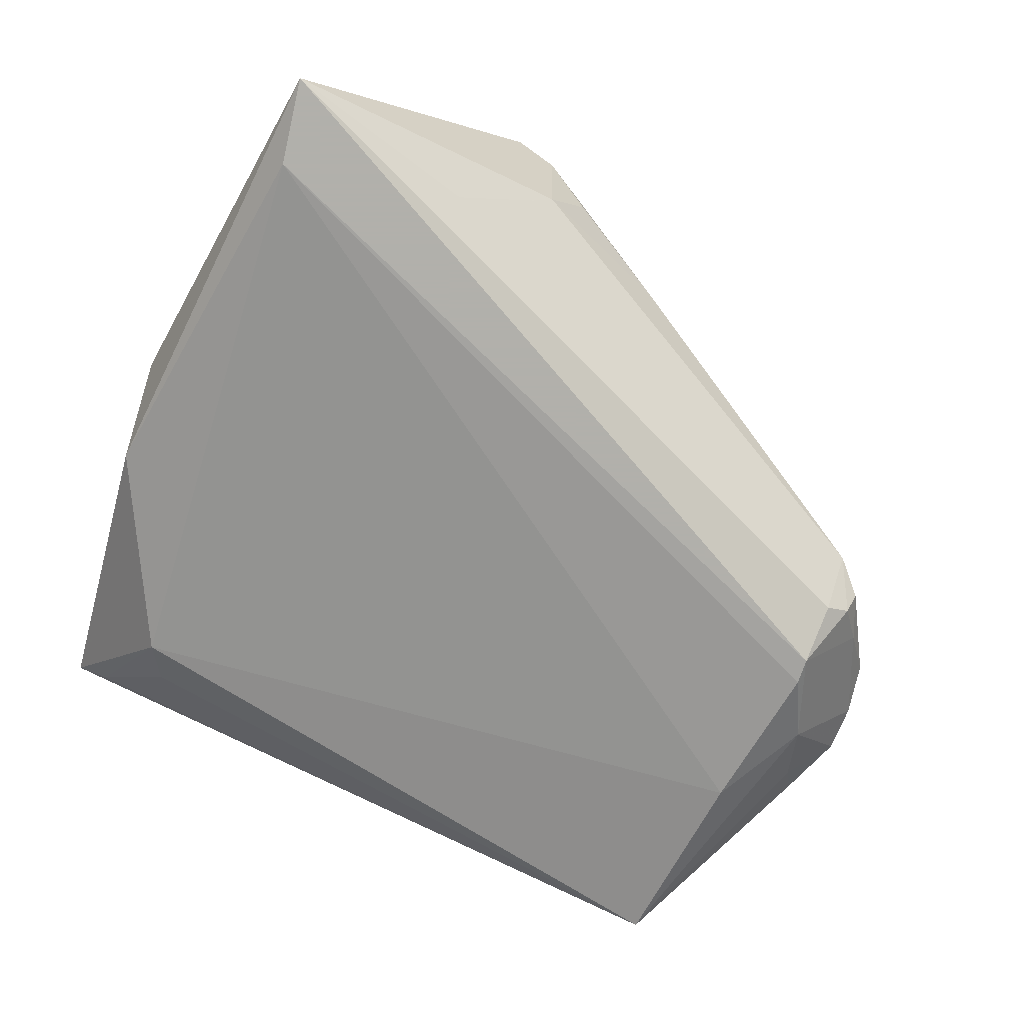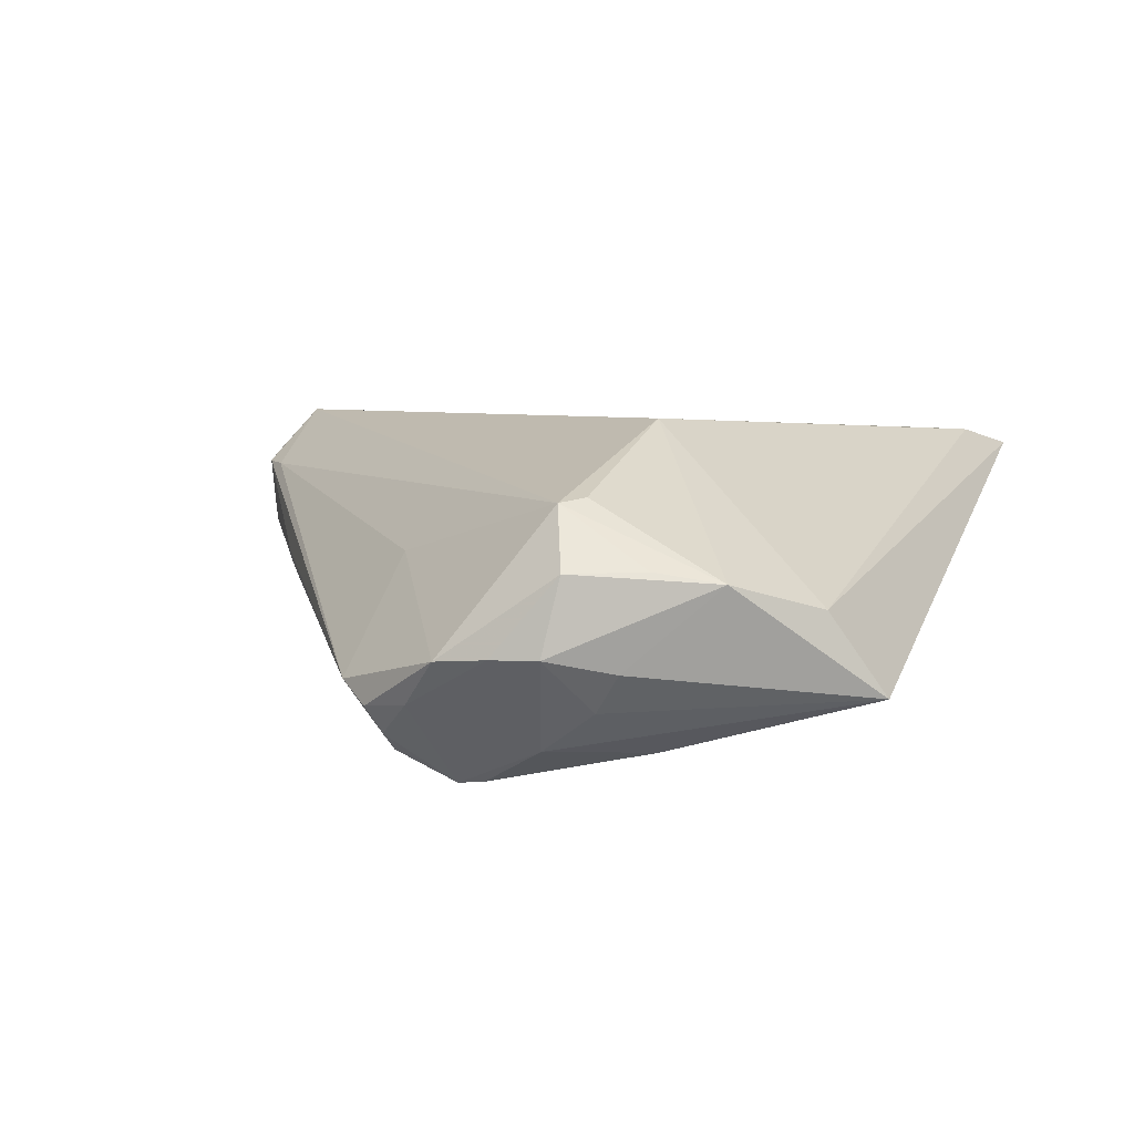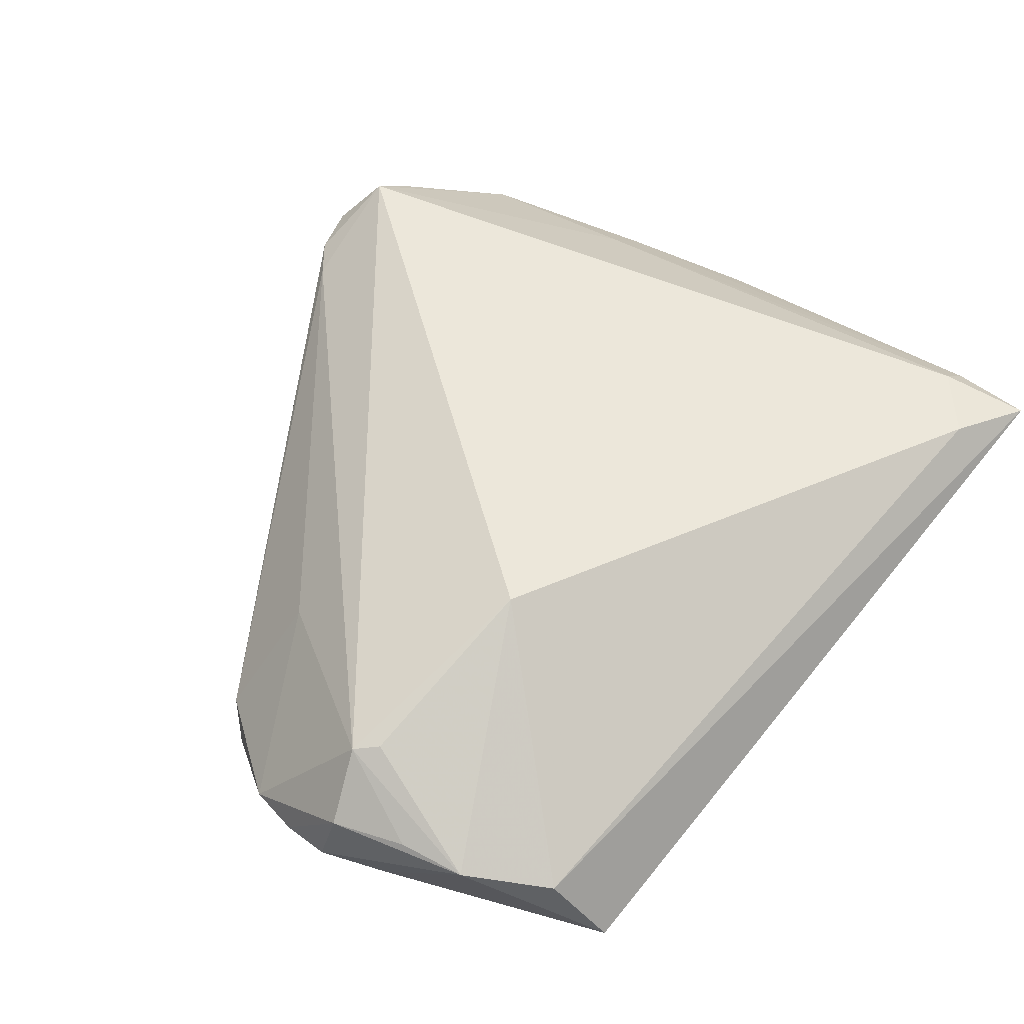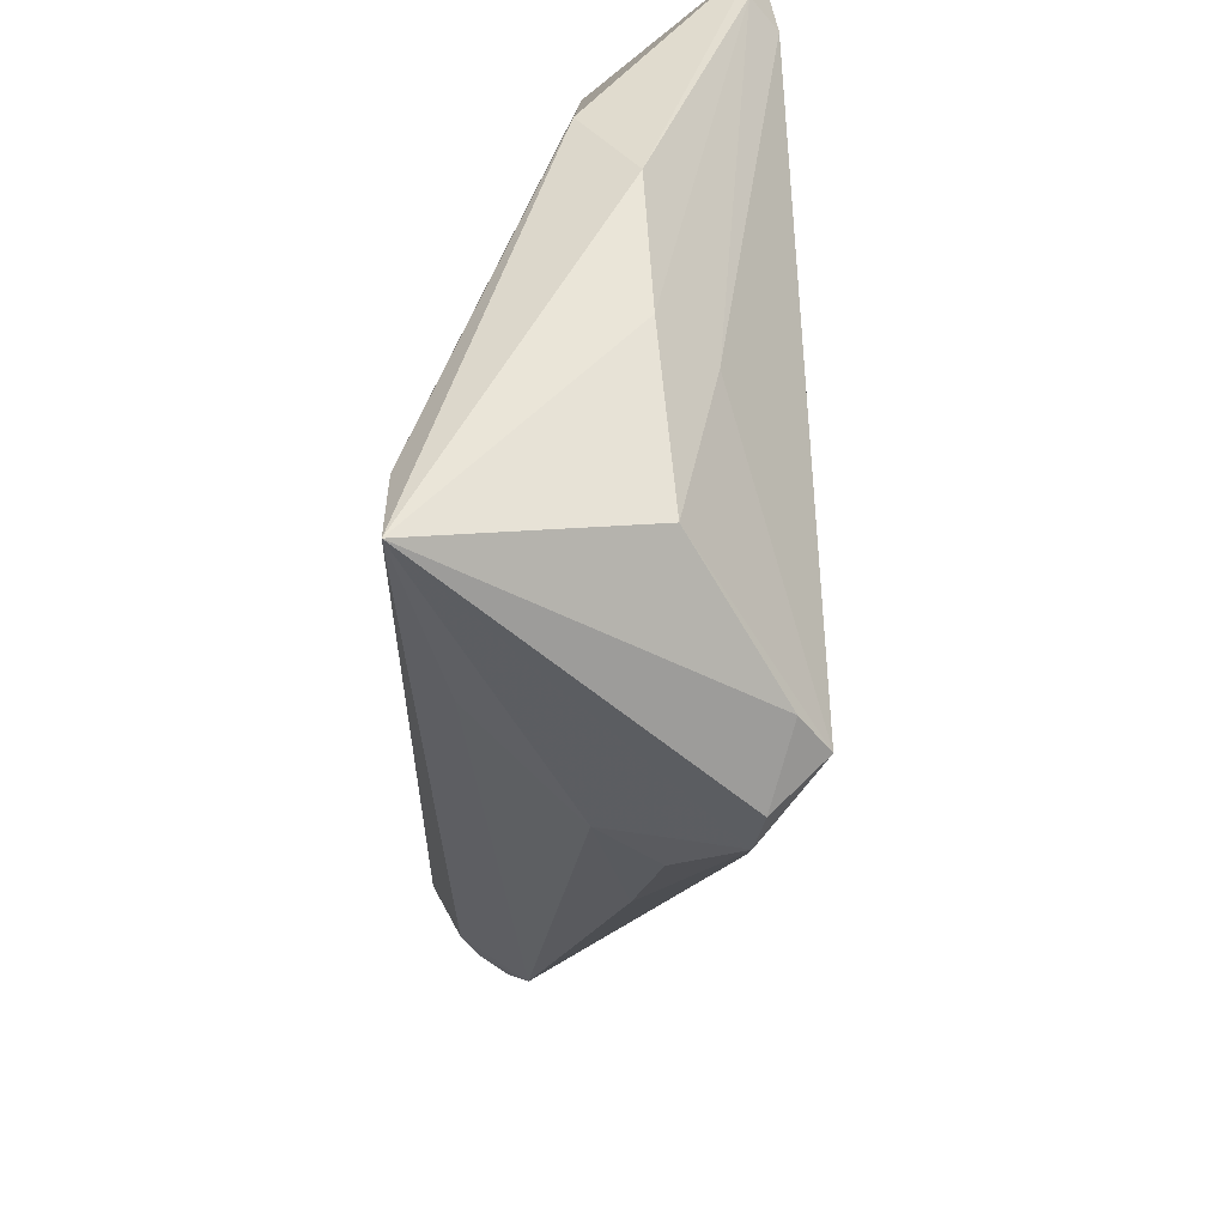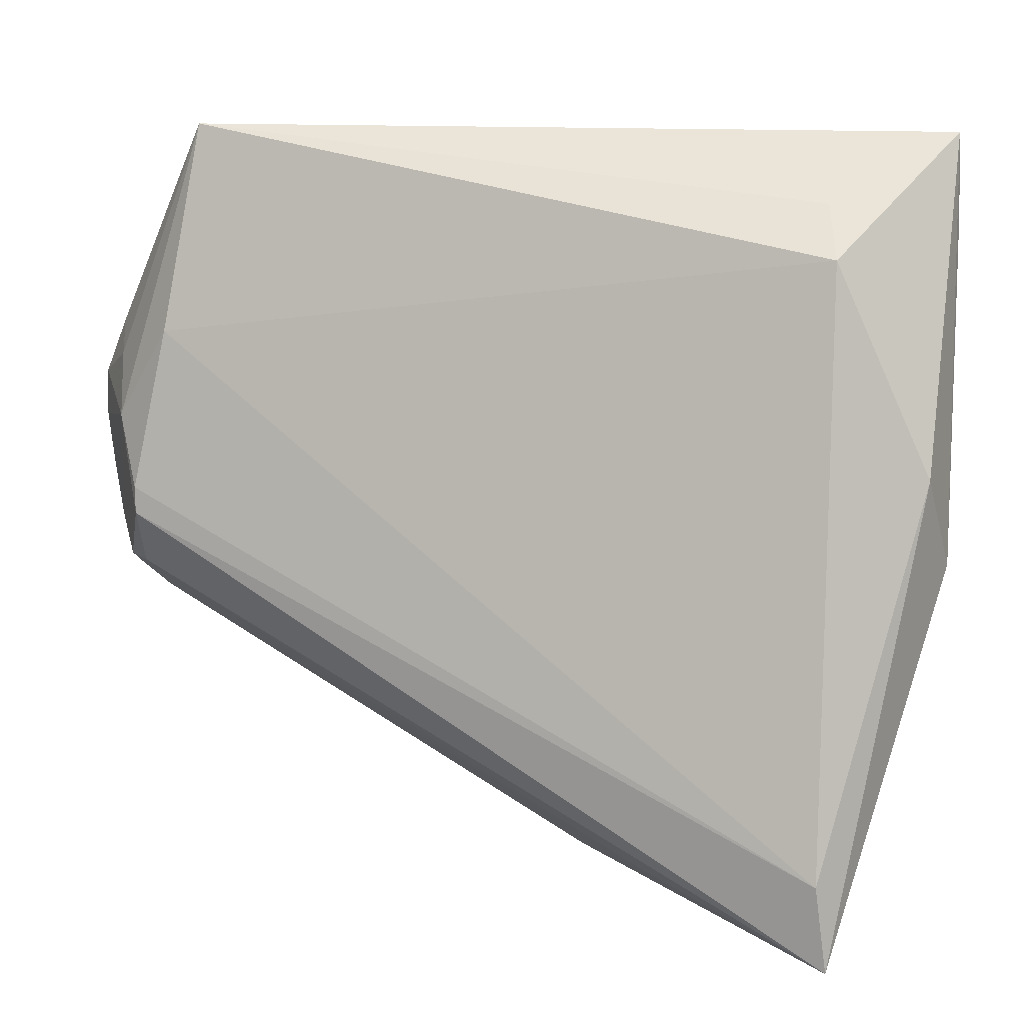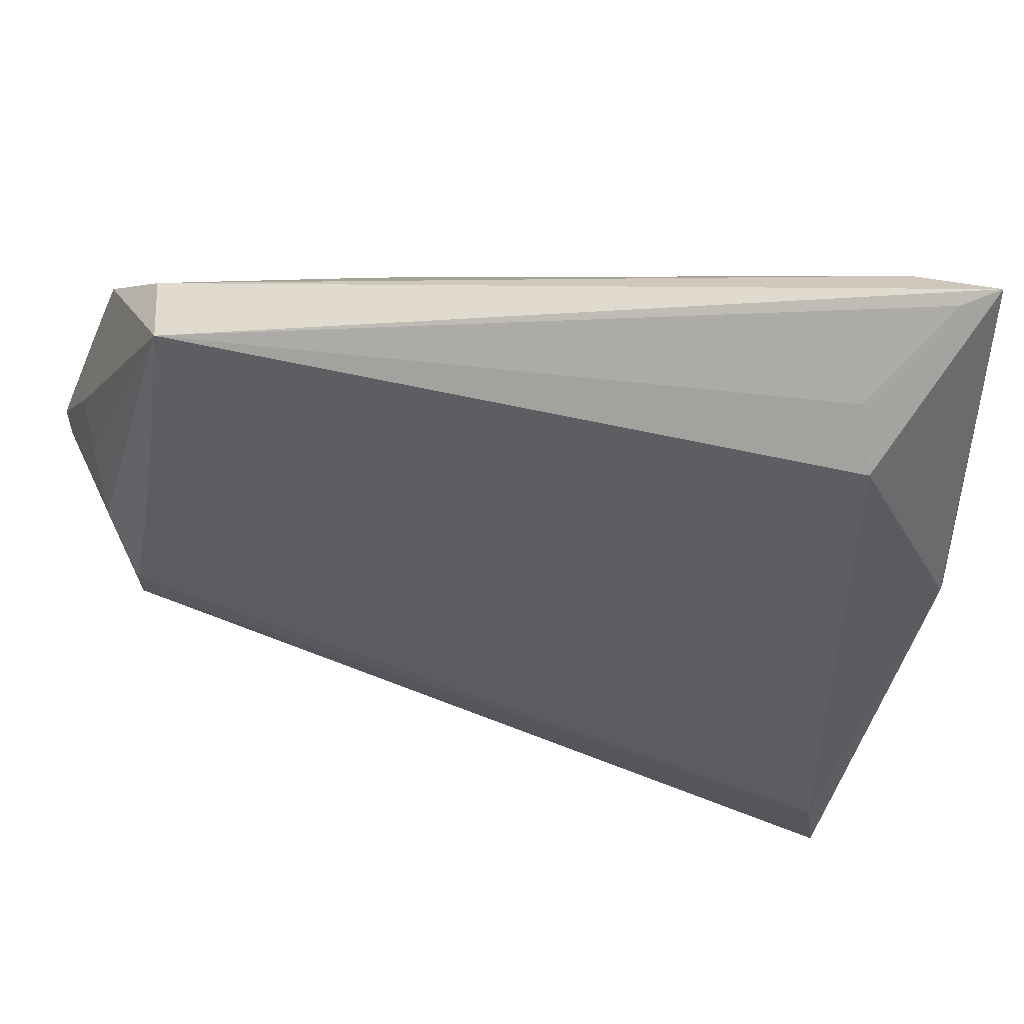
<metadata>
{"format":"obj","ext":"obj","renderer":"f3d","projection":"perspective","resolution":1024,"background":"white","views":[{"elev":-78.5,"azim":-20.8,"up":"+Z"},{"elev":5.8,"azim":108.2,"up":"+Z"},{"elev":54.7,"azim":131.1,"up":"+Z"},{"elev":-50.2,"azim":-91.2,"up":"+Y"},{"elev":17.0,"azim":-160.4,"up":"+Y"},{"elev":65.1,"azim":-168.8,"up":"+Y"}]}
</metadata>
<code>
v -0.006123 -0.04748 0.01136
v 0.04815 -0.01341 -0.008867
v 0.04131 0.04484 -0.009281
v 0.05717 0.0005128 -0.005188
v -0.03687 -0.0186 0.008011
v -0.0358 -0.03938 0.004071
v -0.04461 0.04484 0.01341
v -0.007385 -0.04278 -0.005538
v 0.05796 0.01249 -0.004498
v -0.03825 -0.03662 -0.01984
v 0.02543 0.01546 0.01876
v -0.04305 -0.01939 0.002064
v 0.05025 -0.00788 -0.01424
v 0.05417 0.01964 -0.006156
v -0.04634 0.008277 -0.005309
v 0.0466 0.002325 -0.01951
v -0.04048 0.04409 0.011
v 0.0535 0.02266 0.004401
v 0.05688 0.01434 0.004242
v -0.04155 0.03472 0.01541
v -0.03975 -0.04714 -0.01984
v 0.04432 0.03892 0.000115
v 0.05333 -0.004077 -0.01053
v 0.05225 0.01656 -0.01056
v 0.05036 0.009965 -0.0152
v 0.03789 -0.0102 0.004196
v -0.01536 -0.04495 0.01794
v -0.002558 -0.04445 0.0112
v -0.01135 -0.04884 0.01228
v 0.04716 -0.007775 -0.01649
v -0.0004358 -0.04391 0.004003
v 0.01202 -0.03636 0.001282
v 0.04807 0.01431 0.01138
v -0.03502 0.04099 0.01551
v 0.05818 0.006903 -0.004621
v -0.04526 0.03516 0.01221
v 0.05119 -0.009627 -0.01121
v 0.04369 0.02096 -0.0158
v -0.03233 0.03781 0.0008395
v -0.03458 0.03245 -0.004609
v 0.04644 -0.0007724 -0.01984
v -0.004962 -0.04371 -0.002743
v -0.01973 -0.04505 0.01459
v -0.04784 -0.003397 0.001003
v 0.05033 0.01185 0.01087
v -0.01645 -0.04027 -0.01466
v 0.05147 0.03019 0.003147
f 43 21 29
f 43 6 21
f 27 45 11
f 27 43 29
f 6 43 27
f 27 5 6
f 2 4 26
f 26 4 45
f 22 34 11
f 21 6 12
f 12 44 21
f 6 5 12
f 36 44 12
f 12 5 36
f 7 44 36
f 7 17 40
f 3 17 7
f 7 22 3
f 34 22 7
f 21 44 15
f 15 7 40
f 44 7 15
f 21 41 30
f 30 46 21
f 2 46 30
f 38 40 3
f 11 34 20
f 20 27 11
f 34 7 20
f 20 7 36
f 36 5 20
f 5 27 20
f 19 4 35
f 45 4 19
f 45 27 28
f 28 26 45
f 2 26 28
f 47 22 11
f 3 22 47
f 47 14 3
f 3 40 39
f 39 17 3
f 40 17 39
f 32 42 2
f 32 31 42
f 2 42 8
f 8 46 2
f 8 42 21
f 21 46 8
f 37 4 2
f 40 38 10
f 21 15 10
f 10 15 40
f 10 41 21
f 25 38 3
f 9 19 35
f 35 25 9
f 14 47 9
f 9 47 19
f 1 27 29
f 1 28 27
f 42 31 1
f 31 32 1
f 29 21 1
f 21 42 1
f 2 28 1
f 1 32 2
f 11 45 33
f 33 47 11
f 45 47 33
f 45 19 18
f 18 47 45
f 19 47 18
f 2 30 13
f 13 37 2
f 13 30 41
f 41 10 16
f 16 10 38
f 16 25 41
f 38 25 16
f 14 9 24
f 24 9 25
f 3 14 24
f 24 25 3
f 4 37 23
f 37 13 23
f 35 4 23
f 23 13 41
f 23 25 35
f 41 25 23

</code>
